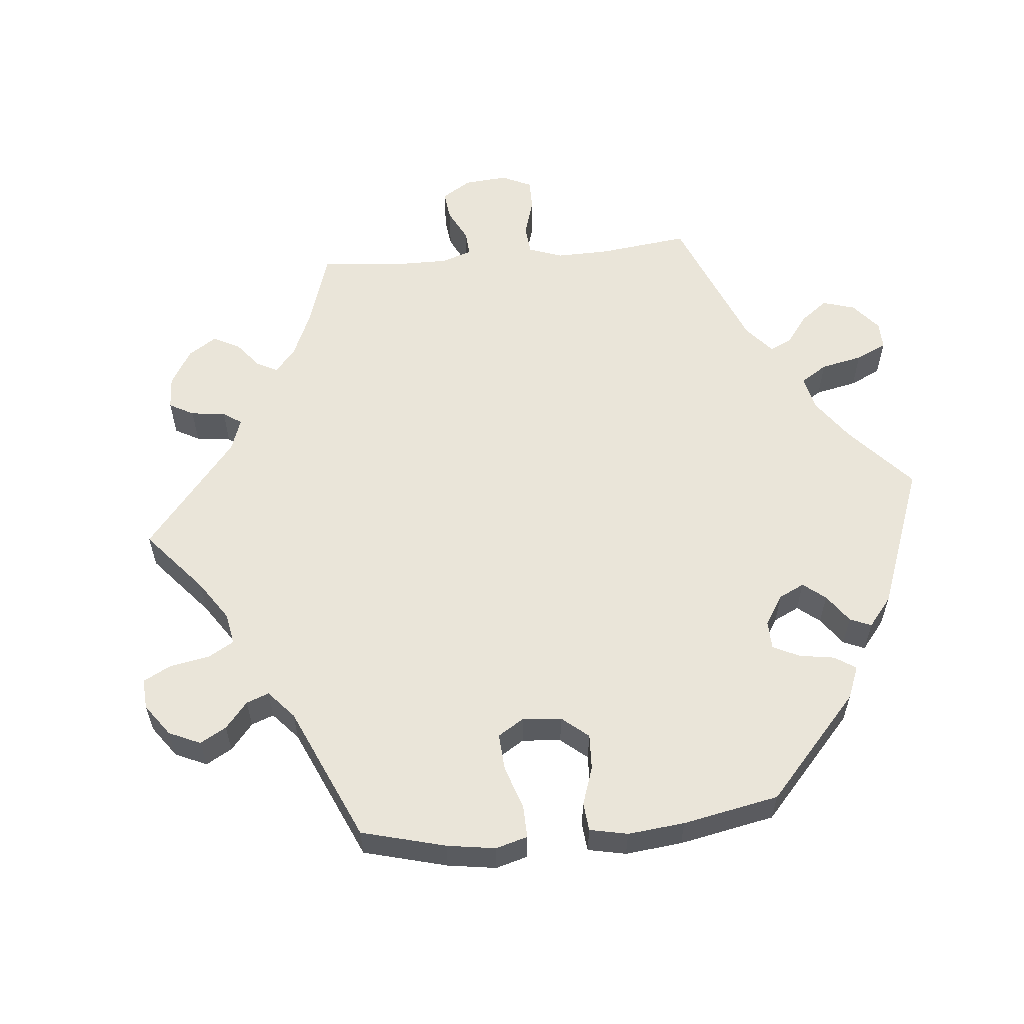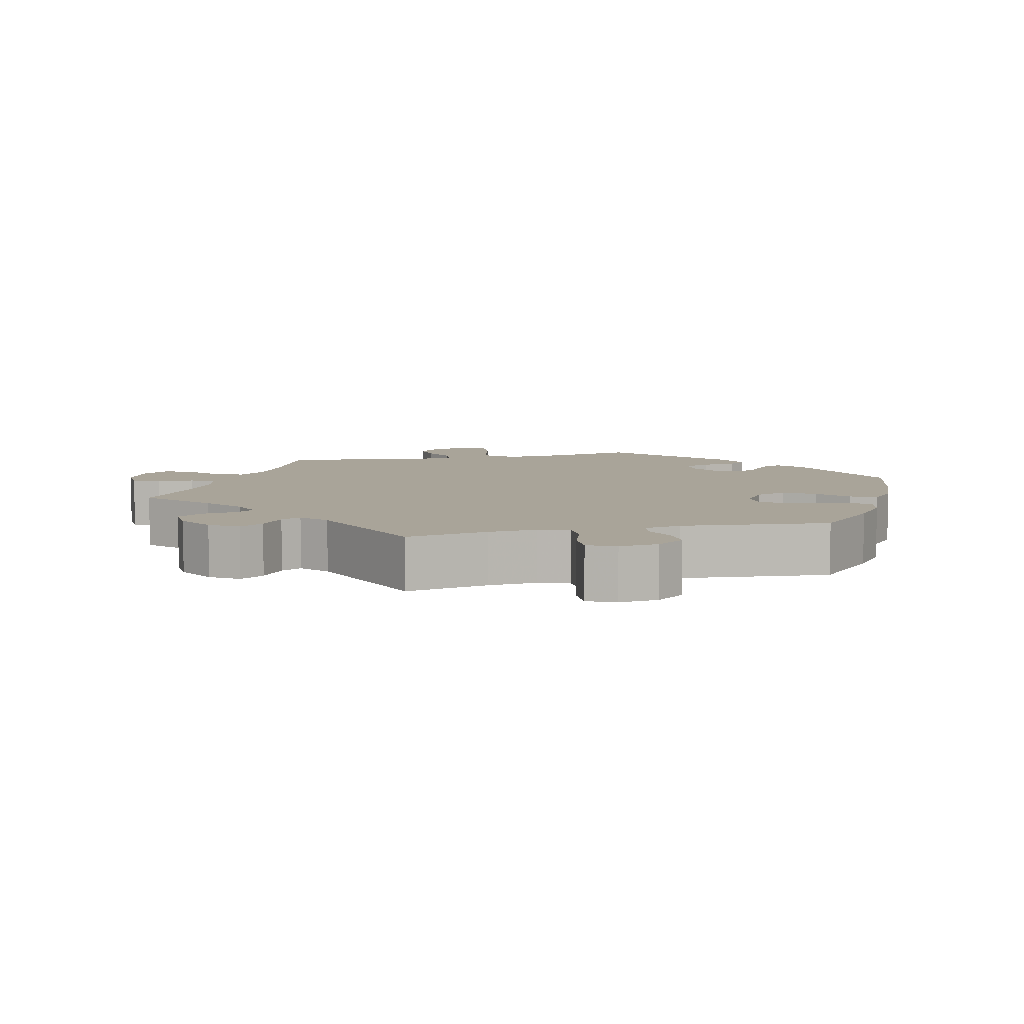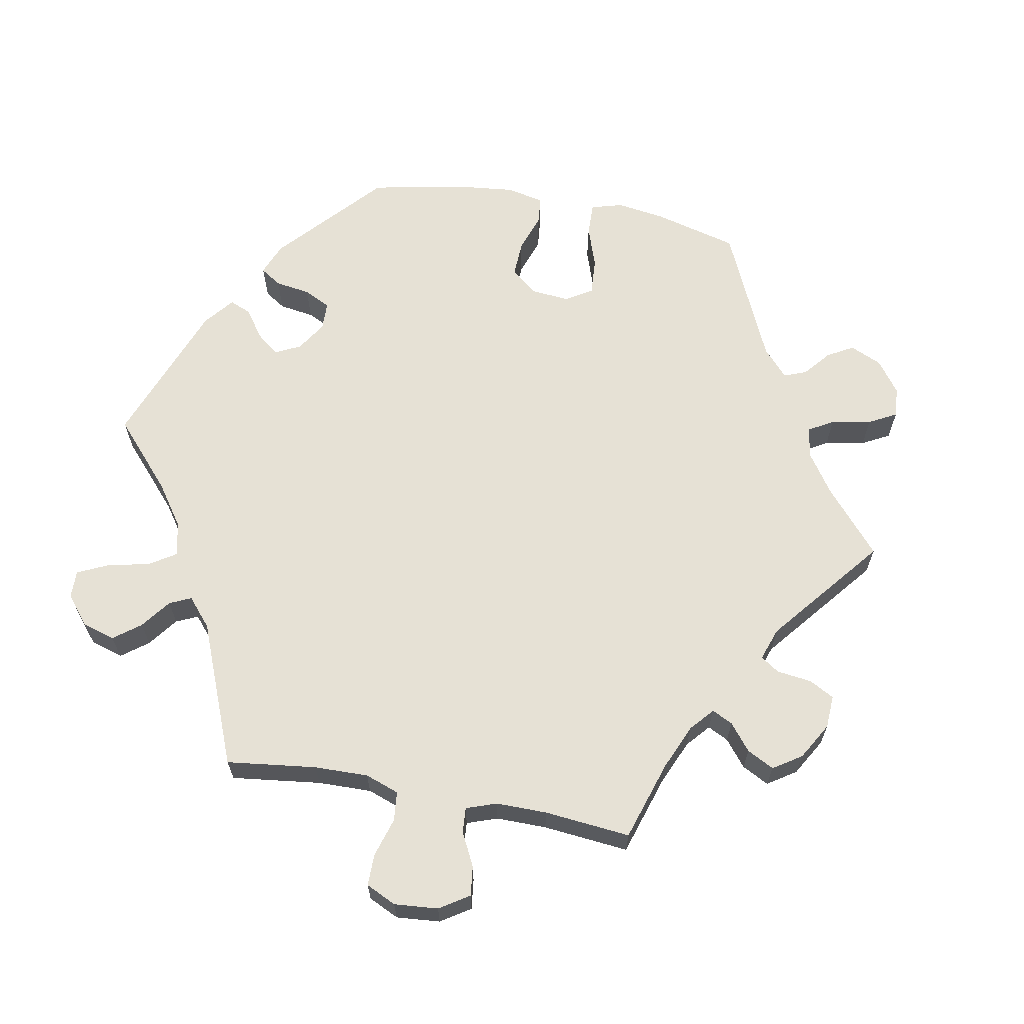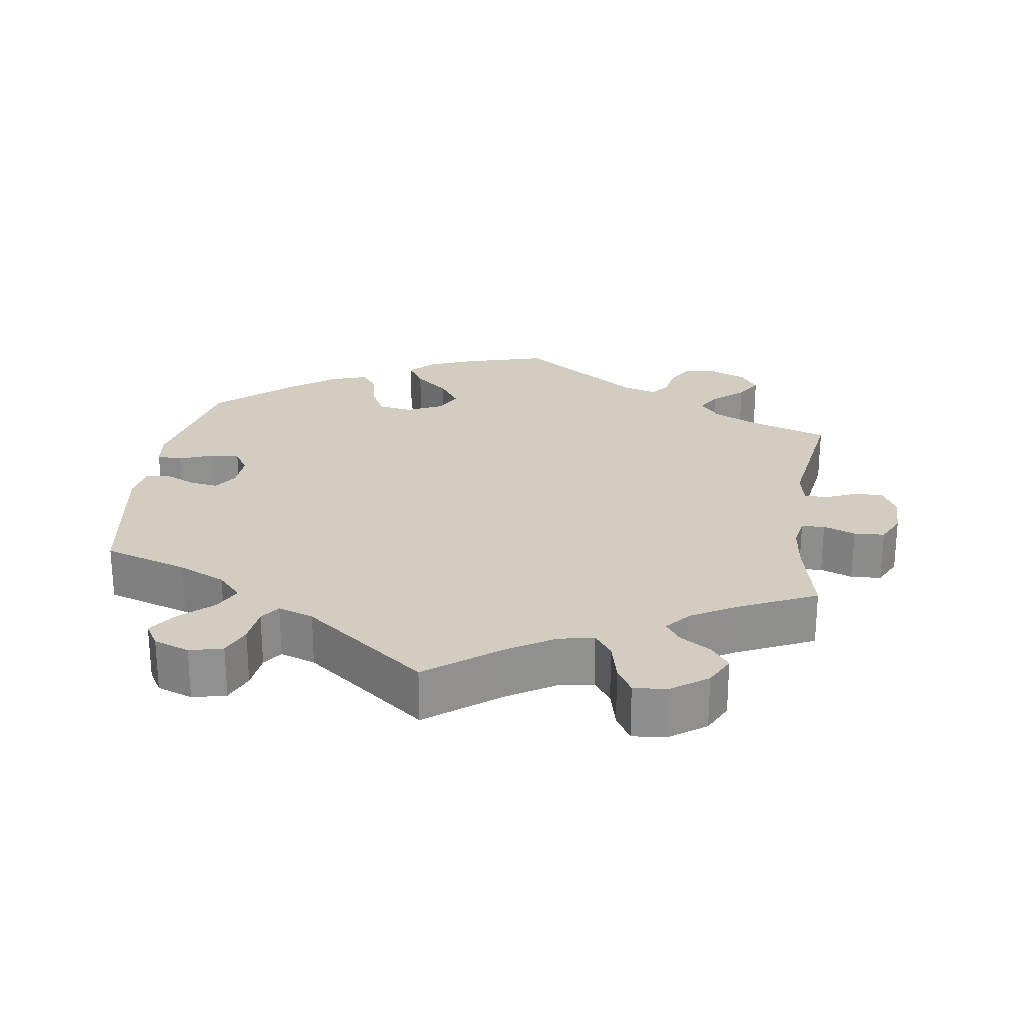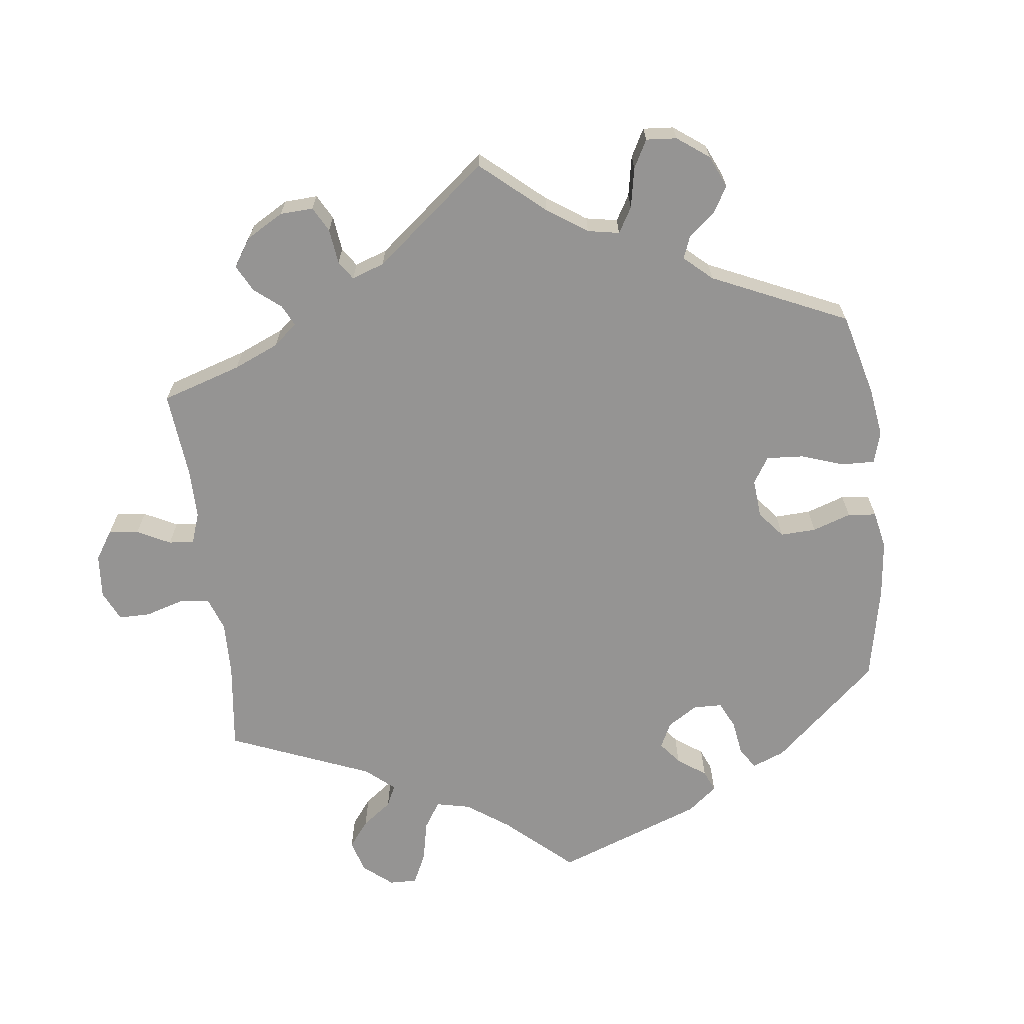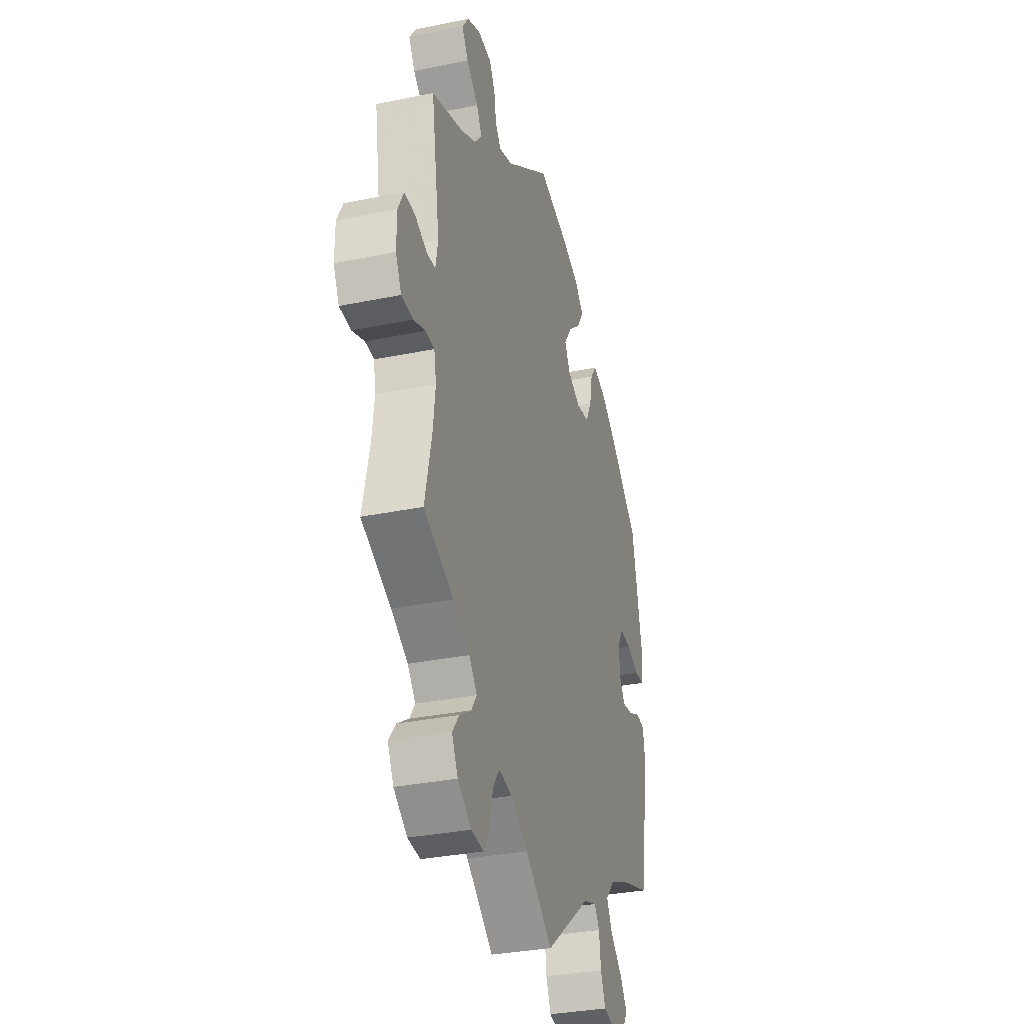
<metadata>
{"format":"obj","ext":"obj","renderer":"f3d","projection":"perspective","resolution":1024,"background":"white","views":[{"elev":57.9,"azim":24.7,"up":"+Y"},{"elev":7.2,"azim":-43.5,"up":"+Y"},{"elev":64.2,"azim":-139.3,"up":"+Y"},{"elev":24.6,"azim":-171.9,"up":"+Y"},{"elev":-67.1,"azim":-53.0,"up":"+Y"},{"elev":-32.9,"azim":-74.2,"up":"+Z"}]}
</metadata>
<code>
v 0.383 0.07 -0.327
v 0.318 0.07 -0.357
v 0.285 0.07 -0.393
v 0.305 0.07 -0.432
v 0.349 0.07 -0.472
v 0.376 0.07 -0.511
v 0.356 0.07 -0.544
v 0.307 0.07 -0.562
v 0.261 0.07 -0.551
v 0.243 0.07 -0.508
v 0.237 0.07 -0.457
v 0.218 0.07 -0.43
v 0.169 0.07 -0.447
v 0 0.07 -0.578
v -0.1 0.07 -0.502
v -0.164 0.07 -0.463
v -0.213 0.07 -0.454
v -0.237 0.07 -0.487
v -0.25 0.07 -0.542
v -0.272 0.07 -0.58
v -0.318 0.07 -0.576
v -0.368 0.07 -0.541
v -0.39 0.07 -0.498
v -0.365 0.07 -0.465
v -0.322 0.07 -0.437
v -0.302 0.07 -0.408
v -0.331 0.07 -0.374
v -0.392 0.07 -0.339
v -0.501 0.07 -0.289
v -0.476 0.07 -0.176
v -0.468 0.07 -0.108
v -0.476 0.07 -0.066
v -0.508 0.07 -0.064
v -0.552 0.07 -0.081
v -0.594 0.07 -0.079
v -0.615 0.07 -0.037
v -0.615 0.07 0.022
v -0.594 0.07 0.063
v -0.555 0.07 0.062
v -0.51 0.07 0.043
v -0.479 0.07 0.045
v -0.47 0.07 0.092
v -0.501 0.07 0.289
v -0.392 0.07 0.327
v -0.332 0.07 0.356
v -0.303 0.07 0.39
v -0.323 0.07 0.425
v -0.366 0.07 0.462
v -0.389 0.07 0.499
v -0.365 0.07 0.534
v -0.315 0.07 0.556
v -0.267 0.07 0.551
v -0.246 0.07 0.515
v -0.238 0.07 0.468
v -0.217 0.07 0.442
v -0.168 0.07 0.458
v -0.001 0.07 0.578
v 0.115 0.07 0.546
v 0.178 0.07 0.521
v 0.21 0.07 0.488
v 0.186 0.07 0.449
v 0.139 0.07 0.408
v 0.11 0.07 0.365
v 0.13 0.07 0.327
v 0.179 0.07 0.304
v 0.226 0.07 0.312
v 0.249 0.07 0.356
v 0.26 0.07 0.411
v 0.283 0.07 0.443
v 0.334 0.07 0.426
v 0.398 0.07 0.379
v 0.5 0.07 0.289
v 0.539 0.07 0.1
v 0.532 0.07 0.052
v 0.497 0.07 0.05
v 0.451 0.07 0.068
v 0.41 0.07 0.071
v 0.389 0.07 0.037
v 0.391 0.07 -0.012
v 0.413 0.07 -0.045
v 0.452 0.07 -0.039
v 0.496 0.07 -0.019
v 0.528 0.07 -0.023
v 0.536 0.07 -0.075
v 0.5 0.07 -0.289
v 0.383 0 -0.327
v 0.318 0 -0.357
v 0.285 0 -0.393
v 0.305 0 -0.432
v 0.349 0 -0.472
v 0.376 0 -0.511
v 0.356 0 -0.544
v 0.307 0 -0.562
v 0.261 0 -0.551
v 0.243 0 -0.508
v 0.237 0 -0.457
v 0.218 0 -0.43
v 0.169 0 -0.447
v 0 0 -0.578
v -0.1 0 -0.502
v -0.164 0 -0.463
v -0.213 0 -0.454
v -0.237 0 -0.487
v -0.25 0 -0.542
v -0.272 0 -0.58
v -0.318 0 -0.576
v -0.368 0 -0.541
v -0.39 0 -0.498
v -0.365 0 -0.465
v -0.322 0 -0.437
v -0.302 0 -0.408
v -0.331 0 -0.374
v -0.392 0 -0.339
v -0.501 0 -0.289
v -0.476 0 -0.176
v -0.468 0 -0.108
v -0.476 0 -0.066
v -0.508 0 -0.064
v -0.552 0 -0.081
v -0.594 0 -0.079
v -0.615 0 -0.037
v -0.615 0 0.022
v -0.594 0 0.063
v -0.555 0 0.062
v -0.51 0 0.043
v -0.479 0 0.045
v -0.47 0 0.092
v -0.501 0 0.289
v -0.392 0 0.327
v -0.332 0 0.356
v -0.303 0 0.39
v -0.323 0 0.425
v -0.366 0 0.462
v -0.389 0 0.499
v -0.365 0 0.534
v -0.315 0 0.556
v -0.267 0 0.551
v -0.246 0 0.515
v -0.238 0 0.468
v -0.217 0 0.442
v -0.168 0 0.458
v -0.001 0 0.578
v 0.115 0 0.546
v 0.178 0 0.521
v 0.21 0 0.488
v 0.186 0 0.449
v 0.139 0 0.408
v 0.11 0 0.365
v 0.13 0 0.327
v 0.179 0 0.304
v 0.226 0 0.312
v 0.249 0 0.356
v 0.26 0 0.411
v 0.283 0 0.443
v 0.334 0 0.426
v 0.398 0 0.379
v 0.5 0 0.289
v 0.539 0 0.1
v 0.532 0 0.052
v 0.497 0 0.05
v 0.451 0 0.068
v 0.41 0 0.071
v 0.389 0 0.037
v 0.391 0 -0.012
v 0.413 0 -0.045
v 0.452 0 -0.039
v 0.496 0 -0.019
v 0.528 0 -0.023
v 0.536 0 -0.075
v 0.5 0 -0.289
f 84 85 1
f 81 82 83 84
f 80 81 84 1
f 79 80 1 2
f 78 79 2 3
f 73 74 75 76
f 73 76 77
f 72 73 77
f 71 72 77 78
f 67 68 69 70
f 66 67 70 71
f 59 60 61 62
f 59 62 63
f 56 57 58 59
f 55 56 59 63
f 51 52 53 54
f 51 54 55
f 50 51 55
f 47 48 49 50
f 46 47 50 55
f 45 46 55 63
f 42 43 44
f 41 42 44 45
f 37 38 39 40
f 37 40 41
f 36 37 41
f 33 34 35 36
f 32 33 36 41
f 31 32 41 45
f 28 29 30
f 27 28 30 31
f 26 27 31 45
f 22 23 24 25
f 22 25 26
f 21 22 26
f 18 19 20 21
f 17 18 21 26
f 16 17 26 45
f 13 14 15
f 12 13 15 16
f 8 9 10 11
f 6 7 8 11
f 4 5 6 11
f 3 4 11 12
f 66 71 78 3
f 16 45 63 64
f 16 64 65
f 16 65 66
f 3 12 16 66
f 86 170 169
f 169 168 167 166
f 86 169 166 165
f 87 86 165 164
f 88 87 164 163
f 161 160 159 158
f 162 161 158
f 162 158 157
f 163 162 157 156
f 155 154 153 152
f 156 155 152 151
f 147 146 145 144
f 148 147 144
f 144 143 142 141
f 148 144 141 140
f 139 138 137 136
f 140 139 136
f 140 136 135
f 135 134 133 132
f 140 135 132 131
f 148 140 131 130
f 129 128 127
f 130 129 127 126
f 125 124 123 122
f 126 125 122
f 126 122 121
f 121 120 119 118
f 126 121 118 117
f 130 126 117 116
f 115 114 113
f 116 115 113 112
f 130 116 112 111
f 110 109 108 107
f 111 110 107
f 111 107 106
f 106 105 104 103
f 111 106 103 102
f 130 111 102 101
f 100 99 98
f 101 100 98 97
f 96 95 94 93
f 96 93 92 91
f 96 91 90 89
f 97 96 89 88
f 88 163 156 151
f 149 148 130 101
f 150 149 101
f 151 150 101
f 151 101 97 88
f 1 86 87 2
f 2 87 88 3
f 3 88 89 4
f 4 89 90 5
f 5 90 91 6
f 6 91 92 7
f 7 92 93 8
f 8 93 94 9
f 9 94 95 10
f 10 95 96 11
f 11 96 97 12
f 12 97 98 13
f 13 98 99 14
f 14 99 100 15
f 15 100 101 16
f 16 101 102 17
f 17 102 103 18
f 18 103 104 19
f 19 104 105 20
f 20 105 106 21
f 21 106 107 22
f 22 107 108 23
f 23 108 109 24
f 24 109 110 25
f 25 110 111 26
f 26 111 112 27
f 27 112 113 28
f 28 113 114 29
f 29 114 115 30
f 30 115 116 31
f 31 116 117 32
f 32 117 118 33
f 33 118 119 34
f 34 119 120 35
f 35 120 121 36
f 36 121 122 37
f 37 122 123 38
f 38 123 124 39
f 39 124 125 40
f 40 125 126 41
f 41 126 127 42
f 42 127 128 43
f 43 128 129 44
f 44 129 130 45
f 45 130 131 46
f 46 131 132 47
f 47 132 133 48
f 48 133 134 49
f 49 134 135 50
f 50 135 136 51
f 51 136 137 52
f 52 137 138 53
f 53 138 139 54
f 54 139 140 55
f 55 140 141 56
f 56 141 142 57
f 57 142 143 58
f 58 143 144 59
f 59 144 145 60
f 60 145 146 61
f 61 146 147 62
f 62 147 148 63
f 63 148 149 64
f 64 149 150 65
f 65 150 151 66
f 66 151 152 67
f 67 152 153 68
f 68 153 154 69
f 69 154 155 70
f 70 155 156 71
f 71 156 157 72
f 72 157 158 73
f 73 158 159 74
f 74 159 160 75
f 75 160 161 76
f 76 161 162 77
f 77 162 163 78
f 78 163 164 79
f 79 164 165 80
f 80 165 166 81
f 81 166 167 82
f 82 167 168 83
f 83 168 169 84
f 84 169 170 85
f 85 170 86 1

</code>
